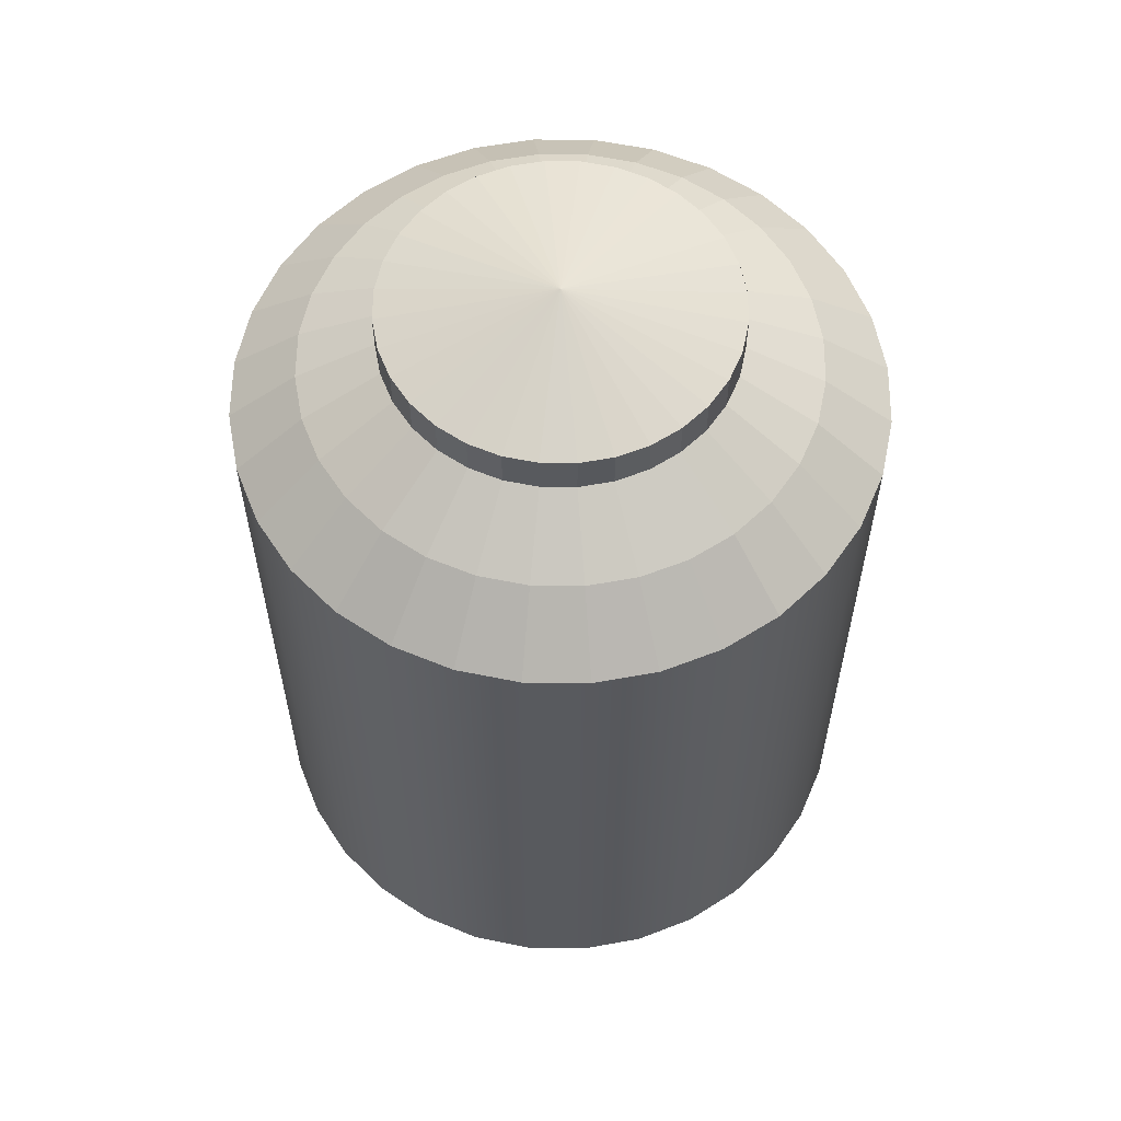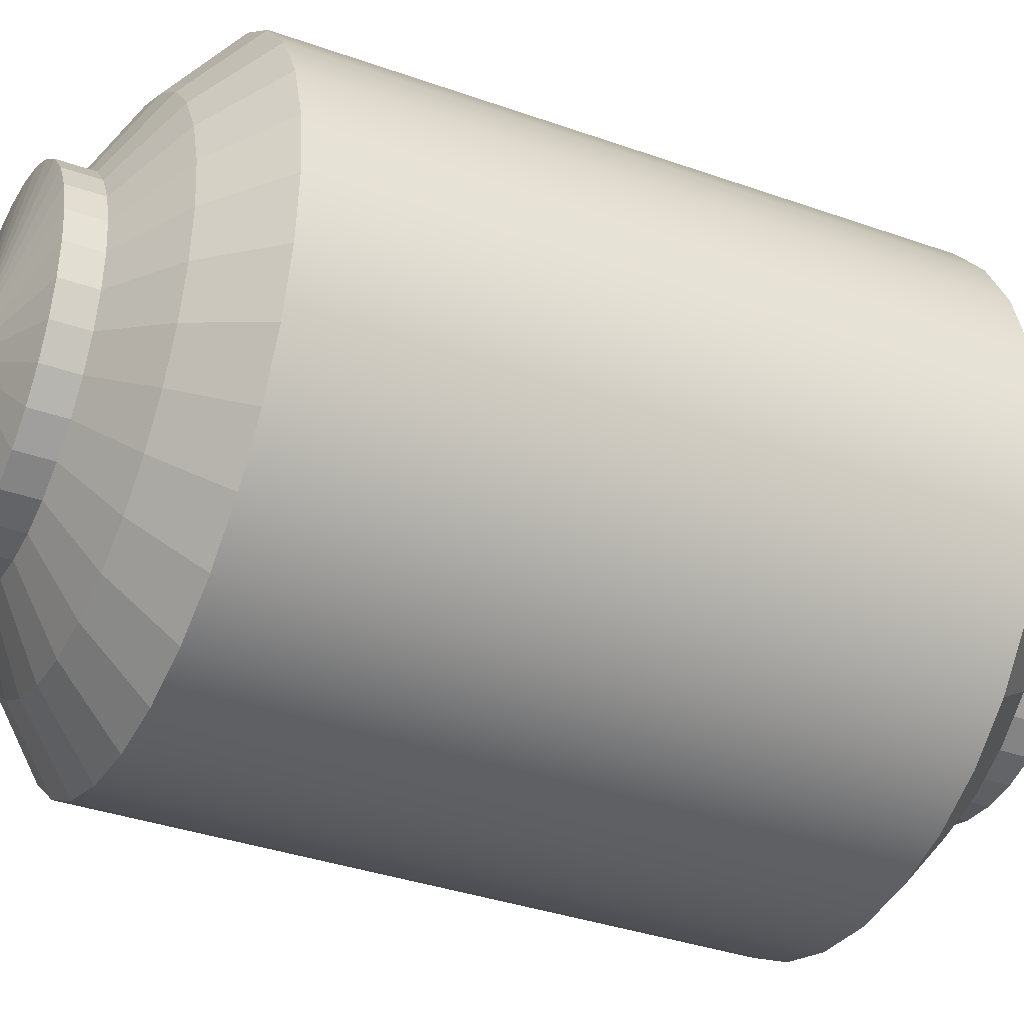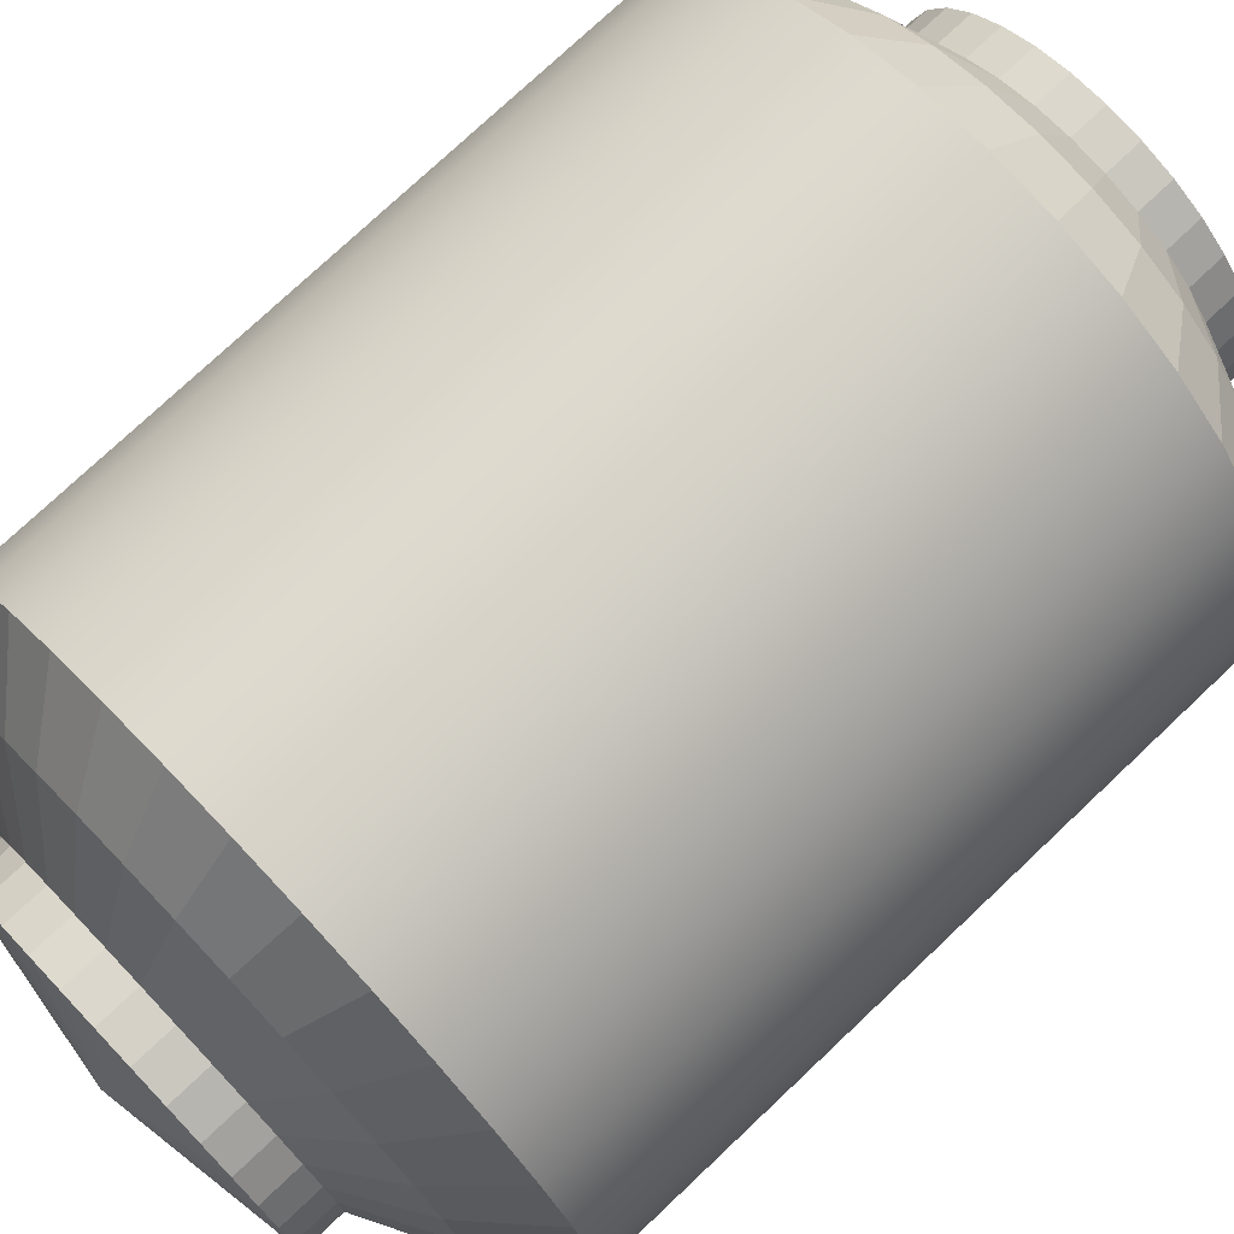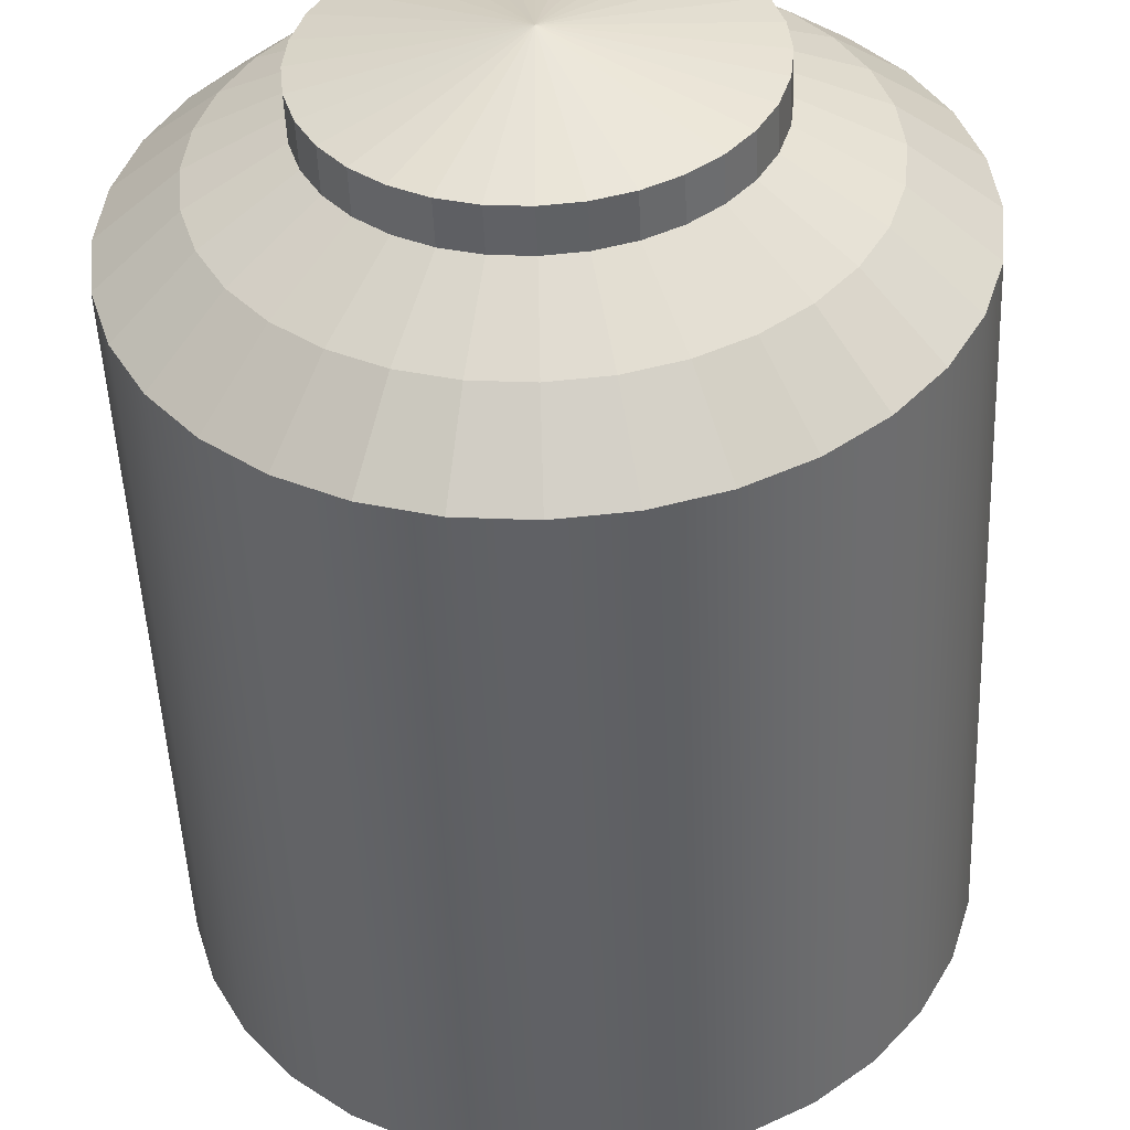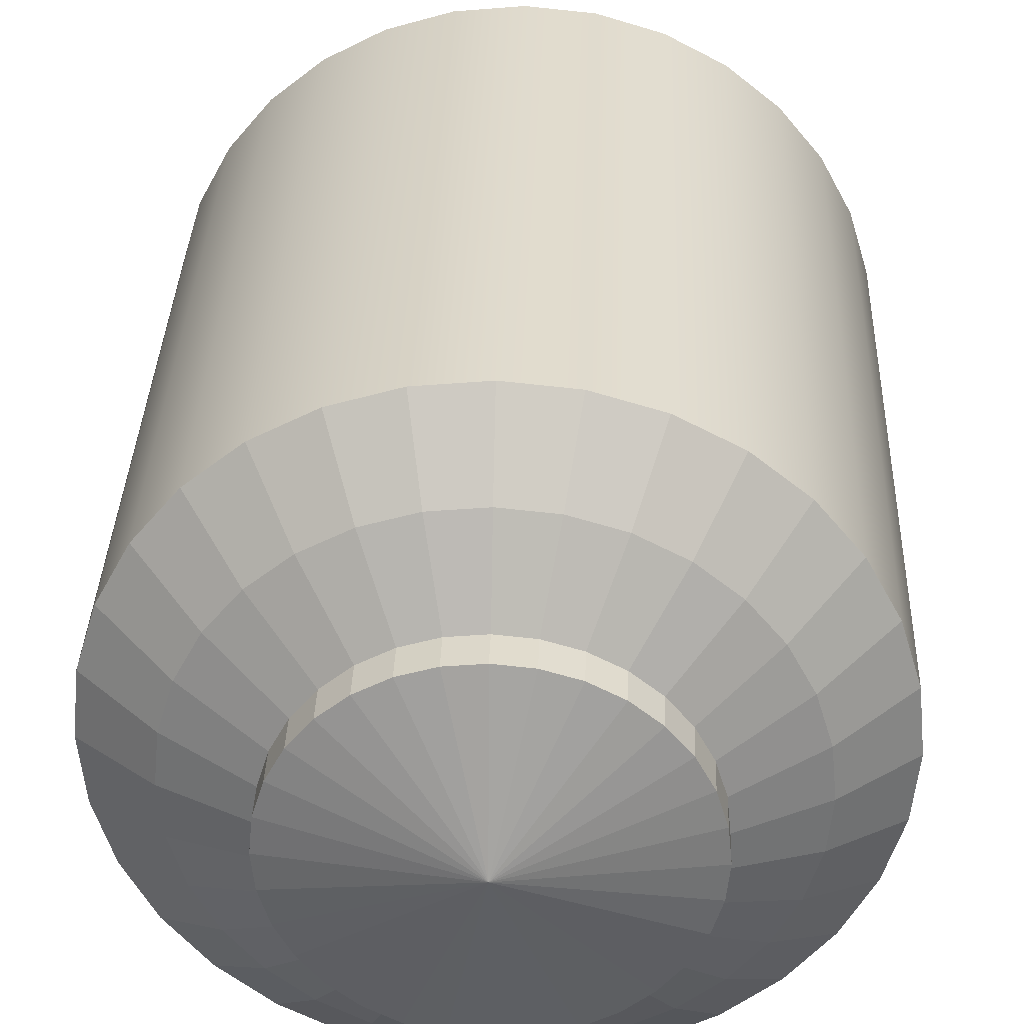
<metadata>
{"format":"obj","ext":"obj","renderer":"f3d","projection":"perspective","resolution":1024,"background":"white","views":[{"elev":59.1,"azim":40.0,"up":"+Y"},{"elev":-35.4,"azim":64.6,"up":"+Z"},{"elev":75.6,"azim":-133.4,"up":"+Z"},{"elev":-48.8,"azim":-177.6,"up":"+Z"},{"elev":33.2,"azim":2.0,"up":"+Z"}]}
</metadata>
<code>
o 球
v 0 0.6517 -0.6517
v 0 0.7663 -0.512
v 0.09989 0.7663 -0.5022
v 0.1271 0.6517 -0.6392
v 0 -0.6517 -0.6517
v 0.1271 -0.6517 -0.6392
v 0 -0.7663 -0.512
v 0.09989 -0.7663 -0.5022
v 0 -0.8515 -0.3527
v 0.06881 -0.8515 -0.3459
v 0.06881 0.9309 0.3459
v -0 0.9833 0
v 0 0.9309 0.3527
v 0 0.8515 -0.3527
v 0.06881 0.8515 -0.3459
v 0.135 0.8515 -0.3258
v 0.1959 0.7663 -0.4731
v 0.2494 0.6517 -0.6021
v 0.2494 -0.6517 -0.6021
v 0.1959 -0.7663 -0.4731
v 0.135 -0.8515 -0.3258
v 0.135 0.9309 0.3258
v 0.1959 0.9309 0.2933
v 0.1959 0.8515 -0.2933
v 0.2845 0.7663 -0.4257
v 0.3621 0.6517 -0.5419
v 0.3621 -0.6517 -0.5419
v 0.2845 -0.7663 -0.4257
v 0.1959 -0.8515 -0.2933
v 0.3621 0.7663 -0.3621
v 0.4608 0.6517 -0.4608
v 0.4608 -0.6517 -0.4608
v 0.3621 -0.7663 -0.3621
v 0.2494 -0.8515 -0.2494
v 0.2494 0.9309 0.2494
v 0.2494 0.8515 -0.2494
v 0.2933 0.9309 0.1959
v 0.2933 0.8515 -0.1959
v 0.4257 0.7663 -0.2845
v 0.5419 0.6517 -0.3621
v 0.5419 -0.6517 -0.3621
v 0.4257 -0.7663 -0.2845
v 0.2933 -0.8515 -0.1959
v 0.4731 0.7663 -0.1959
v 0.6021 0.6517 -0.2494
v 0.6021 -0.6517 -0.2494
v 0.4731 -0.7663 -0.1959
v 0.3258 -0.8515 -0.135
v 0.3258 0.9309 0.135
v 0.3258 0.8515 -0.135
v 0.3459 0.9309 0.06881
v 0.3459 0.8515 -0.06881
v 0.5022 0.7663 -0.09989
v 0.6392 0.6517 -0.1271
v 0.6392 -0.6517 -0.1271
v 0.5022 -0.7663 -0.09989
v 0.3459 -0.8515 -0.06881
v 0.6517 -0.6517 -0
v 0.6517 0.6517 0
v 0.512 -0.7663 -0
v 0.3527 -0.8515 -0
v 0.3527 0.9309 0
v 0.3527 0.8515 0
v 0.512 0.7663 0
v 0.3459 0.9309 -0.06881
v 0.3459 0.8515 0.06881
v 0.5022 0.7663 0.09989
v 0.6392 0.6517 0.1271
v 0.6392 -0.6517 0.1271
v 0.5022 -0.7663 0.09989
v 0.3459 -0.8515 0.06881
v 0.6021 -0.6517 0.2494
v 0.4731 -0.7663 0.1959
v 0.3258 -0.8515 0.135
v 0.3258 0.9309 -0.135
v 0.3258 0.8515 0.135
v 0.4731 0.7663 0.1959
v 0.6021 0.6517 0.2494
v 0.2933 0.8515 0.1959
v 0.4257 0.7663 0.2845
v 0.5419 0.6517 0.3621
v 0.5419 -0.6517 0.3621
v 0.4257 -0.7663 0.2845
v 0.2933 -0.8515 0.1959
v 0.2933 0.9309 -0.1959
v 0.3621 -0.7663 0.3621
v 0.2494 -0.8515 0.2494
v 0.2494 0.9309 -0.2494
v 0.2494 0.8515 0.2494
v 0.3621 0.7663 0.3621
v 0.4608 0.6517 0.4608
v 0.4608 -0.6517 0.4608
v 0.1959 0.8515 0.2933
v 0.2845 0.7663 0.4257
v 0.3621 0.6517 0.5419
v 0.3621 -0.6517 0.5419
v 0.2845 -0.7663 0.4257
v 0.1959 -0.8515 0.2933
v 0.1959 0.9309 -0.2933
v 0.1959 -0.7663 0.4731
v 0.135 -0.8515 0.3258
v 0.135 0.9309 -0.3258
v 0.135 0.8515 0.3258
v 0.1959 0.7663 0.4731
v 0.2494 0.6517 0.6021
v 0.2494 -0.6517 0.6021
v 0.06881 0.8515 0.3459
v 0.09989 0.7663 0.5022
v 0.1271 0.6517 0.6392
v 0.1271 -0.6517 0.6392
v 0.09989 -0.7663 0.5022
v 0.06881 -0.8515 0.3459
v 0.06881 0.9309 -0.3459
v 0 0.9309 -0.3527
v 0 0.8515 0.3527
v 0 0.7663 0.512
v 0 0.6517 0.6517
v 0 -0.6517 0.6517
v 0 -0.7663 0.512
v 0 -0.8515 0.3527
v -0.09989 0.7663 0.5022
v -0.1271 0.6517 0.6392
v -0.1271 -0.6517 0.6392
v -0.09989 -0.7663 0.5022
v -0.06881 -0.8515 0.3459
v 0.3258 -0.9223 0.135
v 0.3459 -0.9223 0.06881
v -0.2494 -0.8515 -0.2494
v -0.1959 -0.8515 -0.2933
v -0.1959 -0.9223 -0.2933
v -0.2494 -0.9223 -0.2494
v -0.3459 0.8515 -0.06881
v -0.3527 0.8515 0
v -0.3527 0.9309 0
v -0.3459 0.9309 -0.06881
v -0.06881 0.8515 0.3459
v 0.2933 -0.9223 -0.1959
v 0.2494 -0.9223 -0.2494
v -0.06881 0.9309 0.3459
v 0.1959 -0.9223 0.2933
v 0.2494 -0.9223 0.2494
v -0.3258 0.8515 0.135
v -0.2933 0.8515 0.1959
v -0.2933 0.9309 0.1959
v -0.3258 0.9309 0.135
v -0.135 0.8515 0.3258
v -0.1959 0.7663 0.4731
v -0.2494 0.6517 0.6021
v -0.2494 -0.6517 0.6021
v -0.1959 -0.7663 0.4731
v -0.135 -0.8515 0.3258
v -0.3621 -0.6517 0.5419
v -0.3621 0.6517 0.5419
v -0.2845 -0.7663 0.4257
v -0.1959 -0.8515 0.2933
v 0 -0.9223 0.3527
v 0.06881 -0.9223 0.3459
v -0.3459 -0.8515 0.06881
v -0.3527 -0.8515 -0
v -0.3527 -0.9223 -0
v -0.3459 -0.9223 0.06881
v -0.06881 0.8515 -0.3459
v -0.06881 0.9309 -0.3459
v -0.1959 0.8515 0.2933
v -0.2845 0.7663 0.4257
v -0.2494 0.8515 -0.2494
v -0.2933 0.8515 -0.1959
v -0.2933 0.9309 -0.1959
v -0.2494 0.9309 -0.2494
v -0.2494 -0.8515 0.2494
v -0.2933 -0.8515 0.1959
v -0.2933 -0.9223 0.1959
v -0.2494 -0.9223 0.2494
v -0.2494 0.8515 0.2494
v -0.3621 0.7663 0.3621
v -0.4608 0.6517 0.4608
v -0.4608 -0.6517 0.4608
v -0.3621 -0.7663 0.3621
v 0.3527 -0.9223 -0
v 0.3459 -0.9223 -0.06881
v -0.5419 0.6517 0.3621
v -0.5419 -0.6517 0.3621
v -0.4257 -0.7663 0.2845
v 0.1959 -0.9223 -0.2933
v 0.135 -0.9223 -0.3258
v 0.2933 -0.9223 0.1959
v -0.4257 0.7663 0.2845
v -0.3459 0.8515 0.06881
v -0.3459 0.9309 0.06881
v -0.4731 0.7663 0.1959
v -0.6021 0.6517 0.2494
v -0.6021 -0.6517 0.2494
v -0.4731 -0.7663 0.1959
v -0.3258 -0.8515 0.135
v -0.3258 -0.9223 0.135
v -0.1959 0.9309 0.2933
v -0.2494 0.9309 0.2494
v -0.06881 -0.8515 -0.3459
v 0 -0.9223 -0.3527
v -0.06881 -0.9223 -0.3459
v -0.6392 -0.6517 0.1271
v -0.5022 -0.7663 0.09989
v -0.1959 -0.9223 0.2933
v -0.135 -0.9223 0.3258
v -0.3258 0.8515 -0.135
v -0.3258 0.9309 -0.135
v -0.135 -0.8515 -0.3258
v -0.135 -0.9223 -0.3258
v -0.5022 0.7663 0.09989
v -0.6392 0.6517 0.1271
v -0.135 0.8515 -0.3258
v -0.135 0.9309 -0.3258
v -0.512 0.7663 0
v -0.6517 0.6517 0
v -0.6517 -0.6517 -0
v -0.512 -0.7663 -0
v -0.3258 -0.8515 -0.135
v -0.2933 -0.8515 -0.1959
v -0.2933 -0.9223 -0.1959
v -0.3258 -0.9223 -0.135
v 0.3258 -0.9223 -0.135
v -0.5022 -0.7663 -0.09989
v -0.3459 -0.8515 -0.06881
v 0.06881 -0.9223 -0.3459
v -0.135 0.9309 0.3258
v -0.5022 0.7663 -0.09989
v -0.6392 0.6517 -0.1271
v -0.6392 -0.6517 -0.1271
v -0.4731 0.7663 -0.1959
v -0.6021 0.6517 -0.2494
v -0.6021 -0.6517 -0.2494
v -0.4731 -0.7663 -0.1959
v -0.06881 -0.9223 0.3459
v -0.3459 -0.9223 -0.06881
v -0.4257 -0.7663 -0.2845
v 0.135 -0.9223 0.3258
v -0.1959 0.8515 -0.2933
v -0.1959 0.9309 -0.2933
v -0.4257 0.7663 -0.2845
v -0.5419 0.6517 -0.3621
v -0.5419 -0.6517 -0.3621
v -0.3621 0.7663 -0.3621
v -0.4608 0.6517 -0.4608
v -0.4608 -0.6517 -0.4608
v -0.3621 -0.7663 -0.3621
v -0.2845 0.7663 -0.4257
v -0.3621 0.6517 -0.5419
v -0.3621 -0.6517 -0.5419
v -0.2845 -0.7663 -0.4257
v -0.1959 0.7663 -0.4731
v -0.2494 0.6517 -0.6021
v -0.2494 -0.6517 -0.6021
v -0.1959 -0.7663 -0.4731
v -0.09989 0.7663 -0.5022
v -0.1271 0.6517 -0.6392
v -0.1271 -0.6517 -0.6392
v -0.09989 -0.7663 -0.5022
v -0 -0.9747 -0
f 1 2 3 4
f 7 5 6 8
f 9 7 8 10
f 11 12 13
f 2 14 15 3
f 3 15 16 17
f 4 3 17 18
f 8 6 19 20
f 10 8 20 21
f 22 12 11
f 23 12 22
f 17 16 24 25
f 18 17 25 26
f 20 19 27 28
f 21 20 28 29
f 26 25 30 31
f 28 27 32 33
f 29 28 33 34
f 35 12 23
f 25 24 36 30
f 37 12 35
f 30 36 38 39
f 31 30 39 40
f 33 32 41 42
f 34 33 42 43
f 40 39 44 45
f 42 41 46 47
f 43 42 47 48
f 49 12 37
f 39 38 50 44
f 51 12 49
f 44 50 52 53
f 45 44 53 54
f 47 46 55 56
f 48 47 56 57
f 56 55 58 60
f 57 56 60 61
f 62 12 51
f 53 52 63 64
f 54 53 64 59
f 65 12 62
f 64 63 66 67
f 59 64 67 68
f 60 58 69 70
f 61 60 70 71
f 70 69 72 73
f 71 70 73 74
f 75 12 65
f 67 66 76 77
f 68 67 77 78
f 77 76 79 80
f 78 77 80 81
f 73 72 82 83
f 74 73 83 84
f 85 12 75
f 84 83 86 87
f 88 12 85
f 80 79 89 90
f 81 80 90 91
f 83 82 92 86
f 90 89 93 94
f 91 90 94 95
f 86 92 96 97
f 87 86 97 98
f 99 12 88
f 98 97 100 101
f 102 12 99
f 94 93 103 104
f 95 94 104 105
f 97 96 106 100
f 104 103 107 108
f 105 104 108 109
f 100 106 110 111
f 101 100 111 112
f 113 12 102
f 114 12 113
f 108 107 115 116
f 109 108 116 117
f 111 110 118 119
f 112 111 119 120
f 117 116 121 122
f 119 118 123 124
f 120 119 124 125
f 71 74 126 127
f 103 93 23 22
f 128 129 130 131
f 132 133 134 135
f 116 115 136 121
f 34 43 137 138
f 136 115 13 139
f 87 98 140 141
f 142 143 144 145
f 121 136 146 147
f 122 121 147 148
f 124 123 149 150
f 125 124 150 151
f 150 149 152 154
f 151 150 154 155
f 112 120 156 157
f 79 76 49 37
f 158 159 160 161
f 14 162 163 114
f 147 146 164 165
f 148 147 165 153
f 166 167 168 169
f 170 171 172 173
f 36 24 99 88
f 165 164 174 175
f 153 165 175 176
f 154 152 177 178
f 155 154 178 170
f 57 61 179 180
f 178 177 182 183
f 170 178 183 171
f 21 29 184 185
f 66 63 62 51
f 74 84 186 126
f 89 79 37 35
f 175 174 143 187
f 176 175 187 181
f 188 142 145 189
f 187 143 142 190
f 181 187 190 191
f 183 182 192 193
f 171 183 193 194
f 171 194 195 172
f 174 164 196 197
f 198 9 199 200
f 193 192 201 202
f 194 193 202 158
f 151 155 203 204
f 205 132 135 206
f 129 207 208 130
f 107 103 22 11
f 190 142 188 209
f 191 190 209 210
f 162 211 212 163
f 209 188 133 213
f 210 209 213 214
f 202 201 215 216
f 158 202 216 159
f 217 218 219 220
f 52 50 75 65
f 43 48 221 137
f 159 216 222 223
f 61 71 127 179
f 16 15 113 102
f 9 10 224 199
f 146 136 139 225
f 213 133 132 226
f 214 213 226 227
f 216 215 228 222
f 226 132 205 229
f 227 226 229 230
f 222 228 231 232
f 223 222 232 217
f 120 125 233 156
f 76 66 51 49
f 159 223 234 160
f 93 89 35 23
f 217 232 235 218
f 98 101 236 140
f 237 166 169 238
f 218 128 131 219
f 143 174 197 144
f 229 205 167 239
f 230 229 239 240
f 232 231 241 235
f 240 239 242 243
f 235 241 244 245
f 218 235 245 128
f 29 34 138 184
f 38 36 88 85
f 155 170 173 203
f 15 14 114 113
f 239 167 166 242
f 207 198 200 208
f 63 52 65 62
f 48 57 180 221
f 115 107 11 13
f 242 166 237 246
f 243 242 246 247
f 245 244 248 249
f 128 245 249 129
f 247 246 250 251
f 249 248 252 253
f 129 249 253 207
f 194 158 161 195
f 167 205 206 168
f 101 112 157 236
f 164 146 225 196
f 246 237 211 250
f 133 188 189 134
f 84 87 141 186
f 24 16 102 99
f 250 211 162 254
f 251 250 254 255
f 253 252 256 257
f 207 253 257 198
f 223 217 220 234
f 257 256 5 7
f 198 257 7 9
f 125 151 204 233
f 211 237 238 212
f 10 21 185 224
f 50 38 85 75
f 254 162 14 2
f 255 254 2 1
f 258 199 224
f 258 224 185
f 258 185 184
f 258 184 138
f 258 138 137
f 258 137 221
f 258 221 180
f 258 180 179
f 258 179 127
f 258 127 126
f 258 126 186
f 258 186 141
f 258 141 140
f 258 140 236
f 258 236 157
f 258 157 156
f 258 156 233
f 258 233 204
f 258 204 203
f 258 203 173
f 258 173 172
f 258 172 195
f 258 195 161
f 258 161 160
f 258 160 234
f 258 234 220
f 258 220 219
f 258 219 131
f 258 131 130
f 258 130 208
f 258 208 200
f 258 200 199
f 13 12 139
f 139 12 225
f 225 12 196
f 196 12 197
f 197 12 144
f 144 12 145
f 145 12 189
f 189 12 134
f 134 12 135
f 135 12 206
f 206 12 168
f 168 12 169
f 169 12 238
f 238 12 212
f 212 12 163
f 163 12 114
f 122 123 118 117
f 148 149 123 122
f 153 152 149 148
f 176 177 152 153
f 182 177 176 181
f 192 182 181 191
f 210 201 192 191
f 117 118 110 109
f 110 106 105 109
f 105 106 96 95
f 95 96 92 91
f 91 92 82 81
f 81 82 72 78
f 78 72 69 68
f 69 58 59 68
f 59 58 55 54
f 54 55 46 45
f 45 46 41 40
f 40 41 32 31
f 31 32 27 26
f 214 215 201 210
f 227 228 215 214
f 231 228 227 230
f 241 231 230 240
f 244 241 240 243
f 26 27 19 18
f 18 19 6 4
f 4 6 5 1
f 255 1 5 256
f 255 256 252 251
f 252 248 247 251
f 247 248 244 243

</code>
